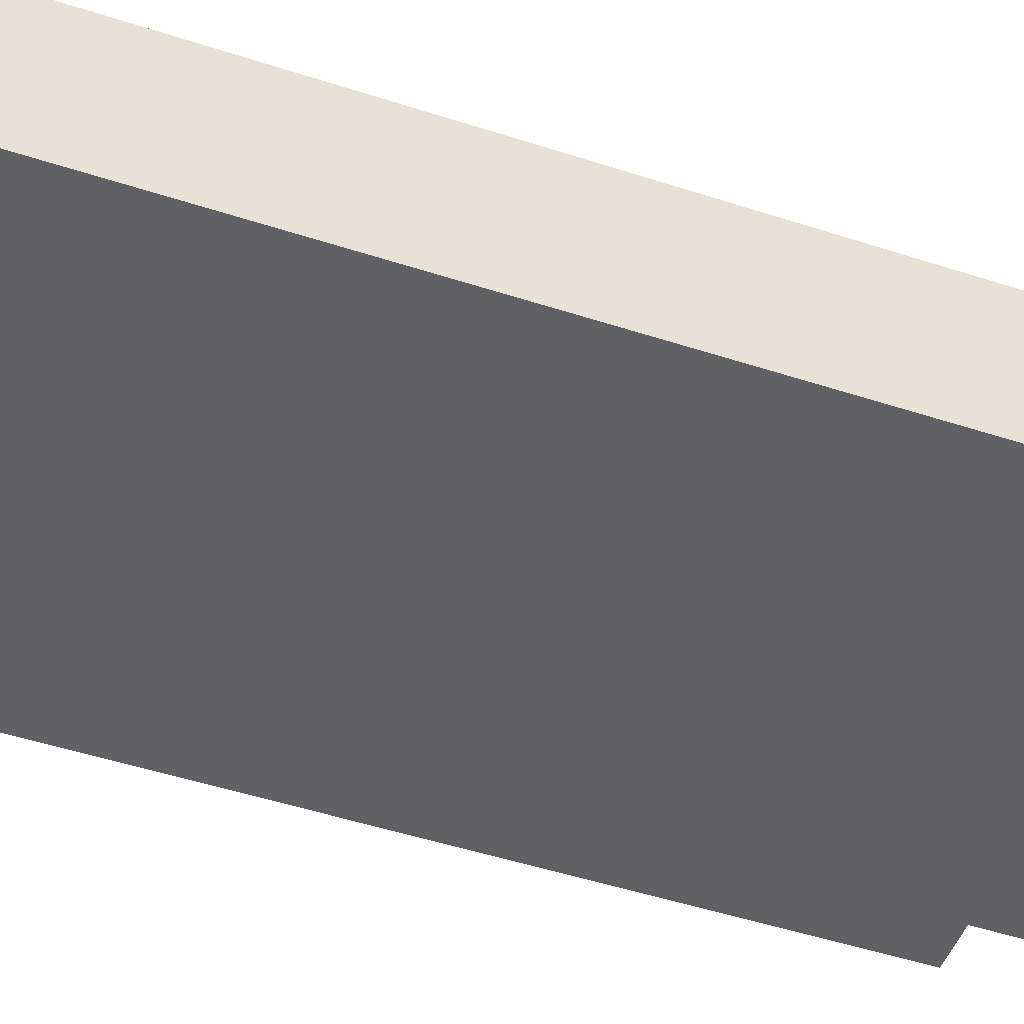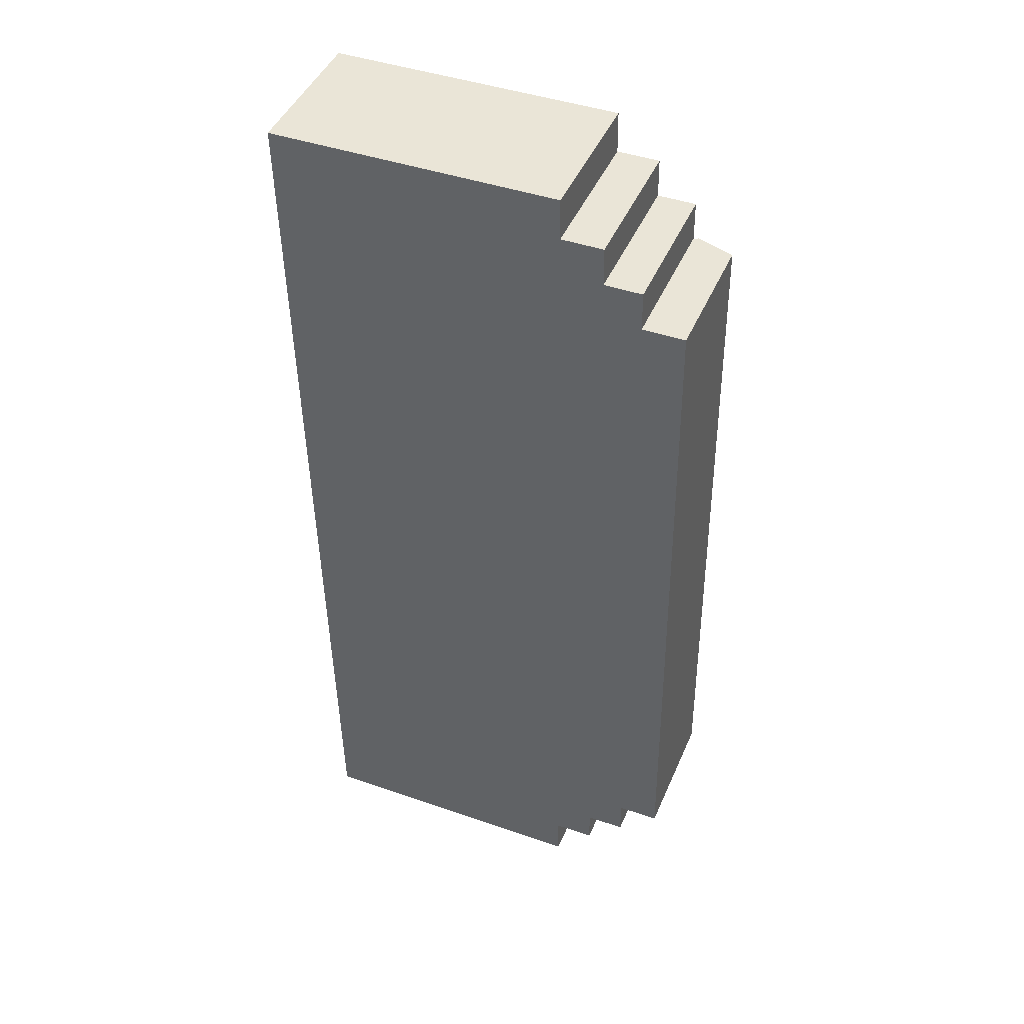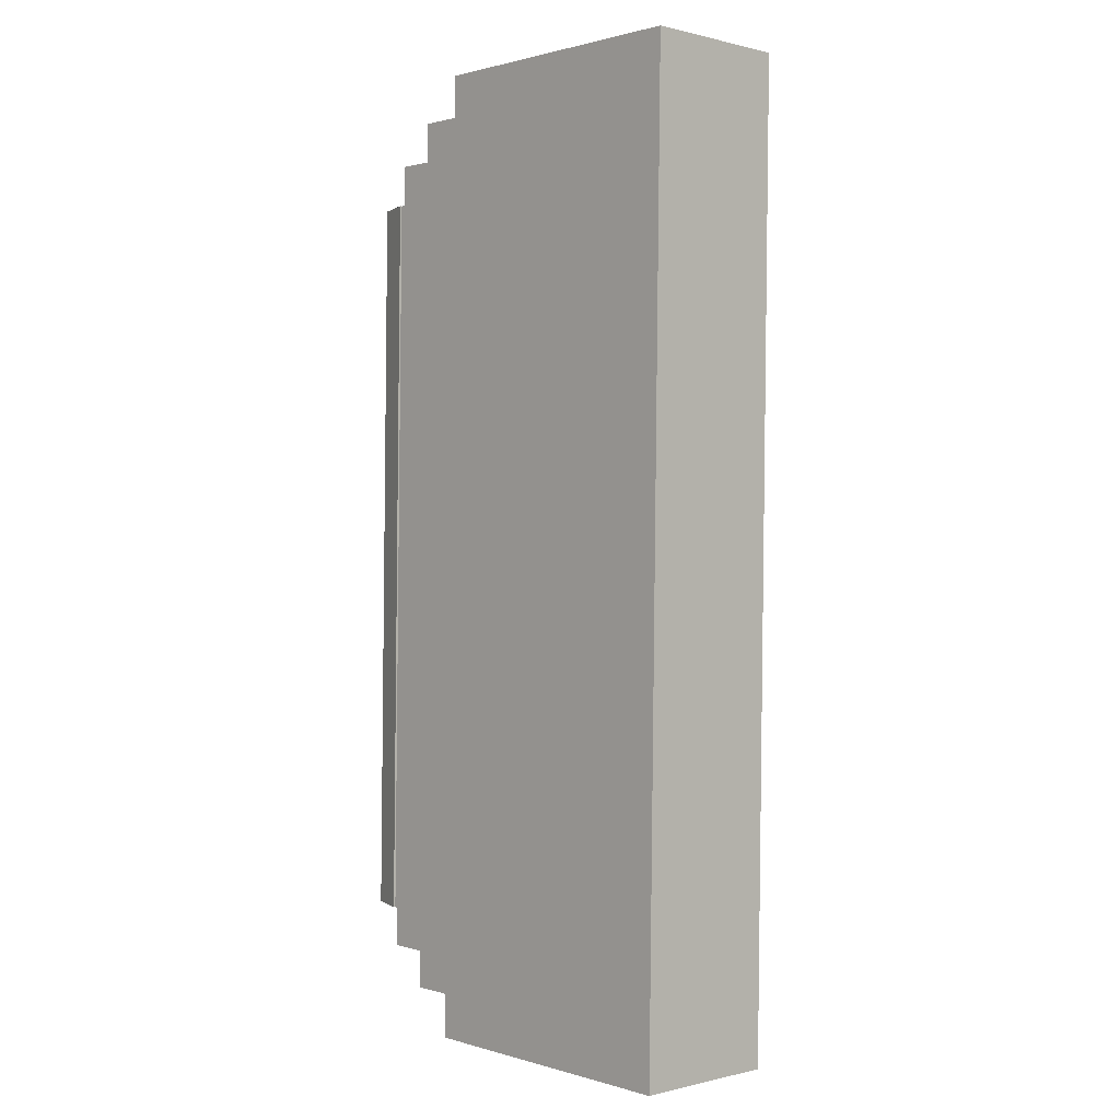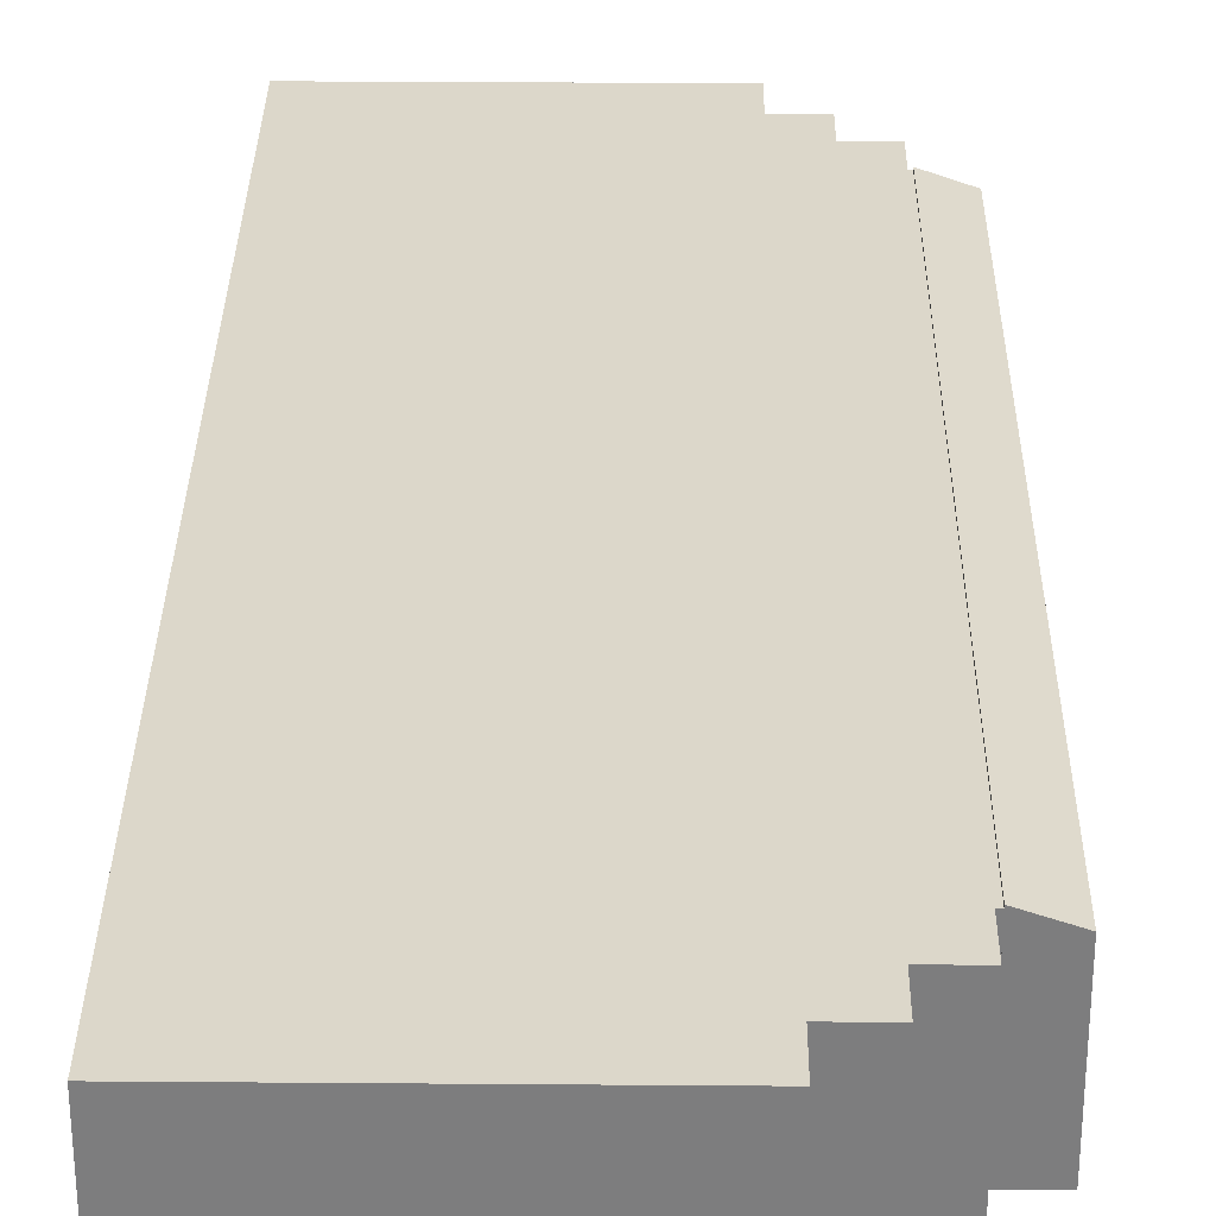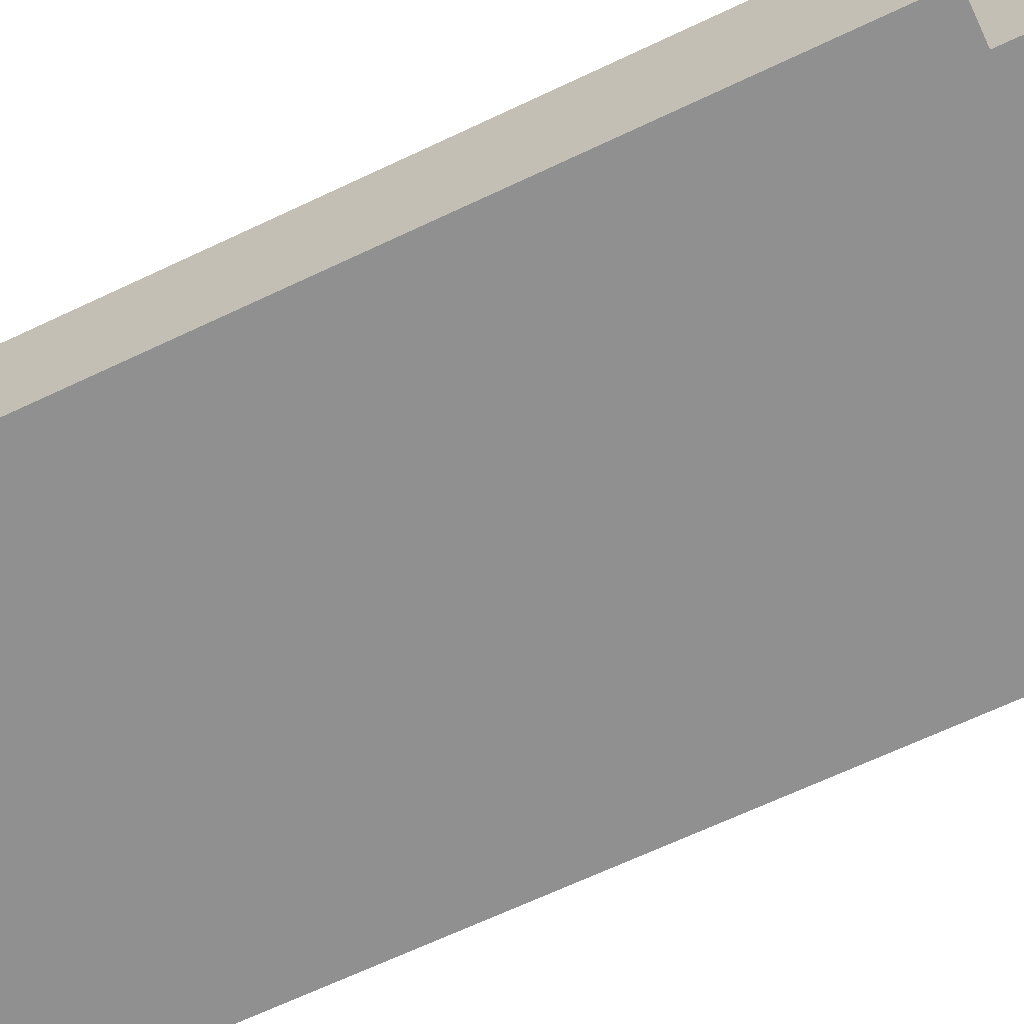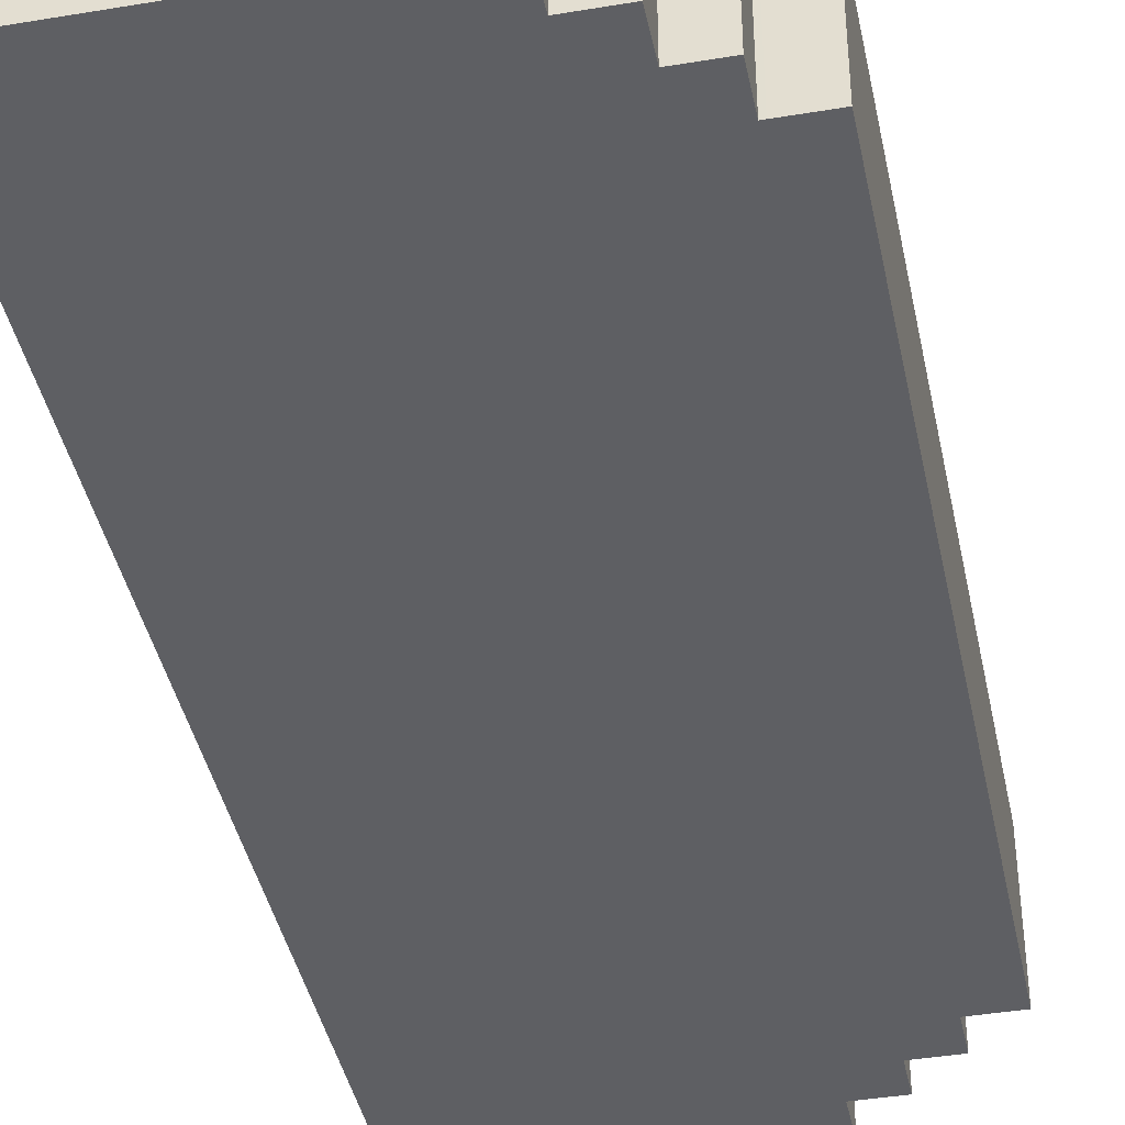
<metadata>
{"format":"obj","ext":"obj","renderer":"f3d","projection":"perspective","resolution":1024,"background":"white","views":[{"elev":-49.0,"azim":-110.8,"up":"+Y"},{"elev":45.2,"azim":22.5,"up":"+Z"},{"elev":-0.1,"azim":-132.8,"up":"+Z"},{"elev":30.7,"azim":-0.2,"up":"+Y"},{"elev":-65.8,"azim":114.7,"up":"+Y"},{"elev":-40.9,"azim":10.7,"up":"+Y"}]}
</metadata>
<code>
v  11.84 4.722 -3.662
v  13.4 4.3 -26.61
v  12.18 4.722 -26.63
v  13.11 4.3 -7.354
v  13.06 4.3 -3.644
v  13.06 2.231e-16 -3.644
v  13.11 4.503e-16 -7.354
v  13.4 1.63e-15 -26.61
v  12.18 1.631e-15 -26.63
v  11.84 2.242e-16 -3.662
v  9.14 4.658 -0.812
v  8.884 4.658 0.132
v  9.126 4.658 0.136
v  0.349 4.658 0.005
v  10.49 4.658 -2.417
v  9.162 4.658 -1.194
v  10.48 4.658 -1.174
v  11.71 4.658 -3.664
v  11.7 4.658 -2.399
v  0.065 4.658 -4.371
v  0 4.658 2.852e-16
v  9.146 4.658 -1.194
v  12.18 4.658 -26.63
v  11.84 4.658 -3.662
v  0.109 4.658 -7.354
v  0.124 4.658 -8.364
v  0.254 4.658 -17.1
v  12.08 4.658 -26.63
v  12.1 4.658 -27.87
v  10.87 4.658 -27.88
v  0.455 4.658 -30.62
v  9.617 4.658 -29.09
v  10.89 4.658 -29.07
v  9.638 4.658 -30.48
v  12.08 1.631e-15 -26.63
v  12.1 1.706e-15 -27.87
v  10.87 1.707e-15 -27.88
v  10.89 1.78e-15 -29.07
v  9.617 1.781e-15 -29.09
v  9.638 1.866e-15 -30.48
v  0.455 1.875e-15 -30.62
v  9.126 -8.328e-18 0.136
v  9.146 7.311e-17 -1.194
v  9.14 4.972e-17 -0.812
v  10.48 7.189e-17 -1.174
v  10.49 1.48e-16 -2.417
v  11.7 1.469e-16 -2.399
v  11.71 2.244e-16 -3.664
v  0.254 1.047e-15 -17.1
v  0.124 5.121e-16 -8.364
v  0.109 4.503e-16 -7.354
v  0.065 2.676e-16 -4.371
v  0 0 0
v  0.349 -3.062e-19 0.005
v  8.884 -8.083e-18 0.132
v  9.162 7.311e-17 -1.194
g defaultobject
f 1 2 3
f 2 1 4
f 4 1 5
f 6 4 5
f 4 6 2
f 2 6 7
f 2 7 8
f 2 9 3
f 9 2 8
f 9 1 3
f 1 9 10
f 10 5 1
f 5 10 6
f 7 9 8
f 9 7 10
f 10 7 6
f 11 12 13
f 12 11 14
f 15 16 17
f 18 15 19
f 14 20 21
f 20 14 11
f 20 11 22
f 20 22 16
f 20 16 15
f 20 15 18
f 23 18 24
f 18 23 20
f 20 23 25
f 25 23 26
f 26 23 27
f 27 23 28
f 29 30 28
f 28 31 27
f 31 28 30
f 31 30 32
f 32 30 33
f 31 32 34
f 9 28 23
f 28 9 35
f 36 30 29
f 30 36 37
f 38 32 33
f 32 38 39
f 40 31 34
f 31 40 41
f 35 29 28
f 29 35 36
f 37 33 30
f 33 37 38
f 39 34 32
f 34 39 40
f 42 11 13
f 11 42 22
f 22 42 43
f 43 42 44
f 45 15 17
f 15 45 46
f 47 18 19
f 18 47 48
f 10 23 24
f 23 10 9
f 41 27 31
f 27 41 49
f 27 49 26
f 26 49 50
f 26 50 25
f 25 50 51
f 25 51 20
f 20 51 52
f 20 52 21
f 21 52 53
f 53 14 21
f 14 53 12
f 12 53 54
f 12 54 55
f 12 55 13
f 13 55 42
f 43 16 22
f 16 43 17
f 17 43 45
f 45 43 56
f 46 19 15
f 19 46 47
f 48 24 18
f 24 48 10
f 46 48 47
f 56 46 45
f 55 44 42
f 44 55 54
f 44 54 43
f 48 9 10
f 9 48 46
f 9 46 56
f 9 56 43
f 9 43 54
f 9 54 53
f 9 53 52
f 9 52 51
f 9 51 50
f 9 50 49
f 9 49 35
f 35 49 36
f 36 49 37
f 37 49 38
f 38 49 39
f 39 49 40
f 40 49 41

</code>
